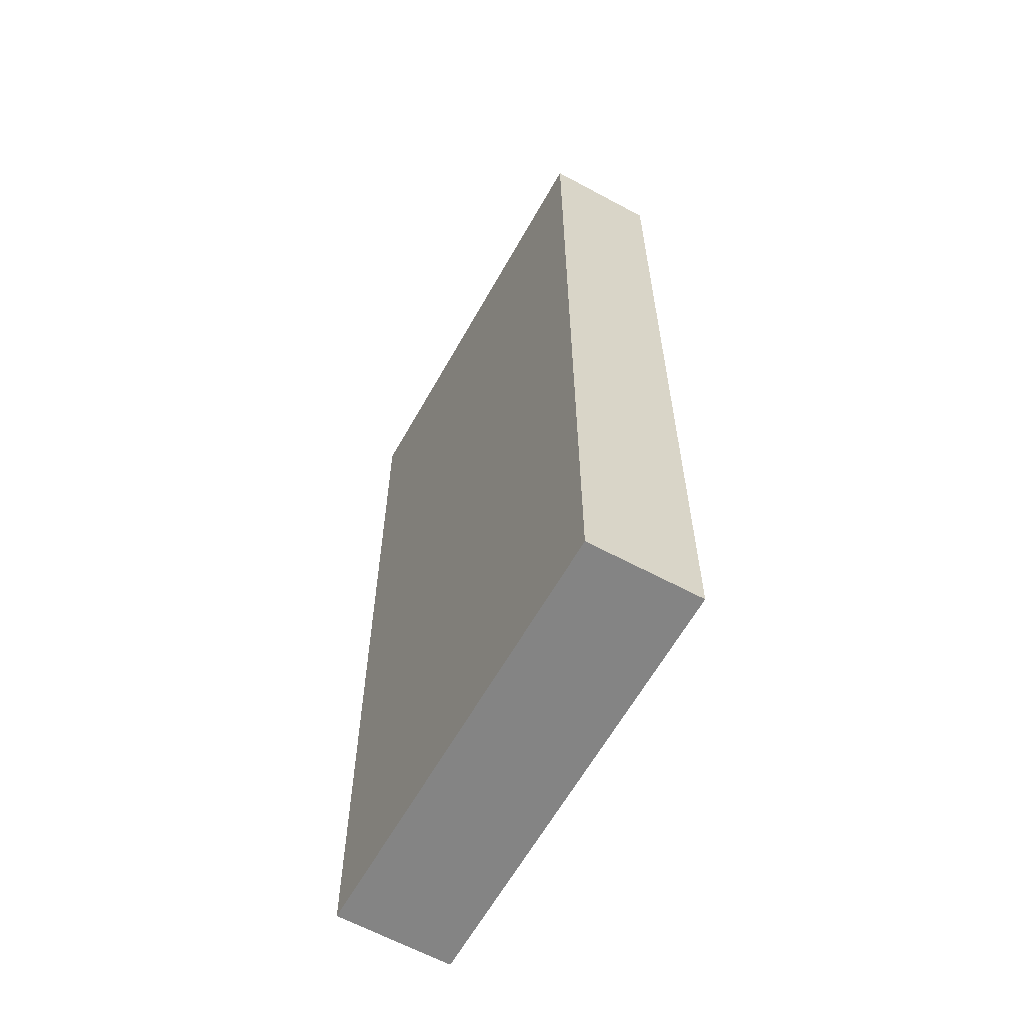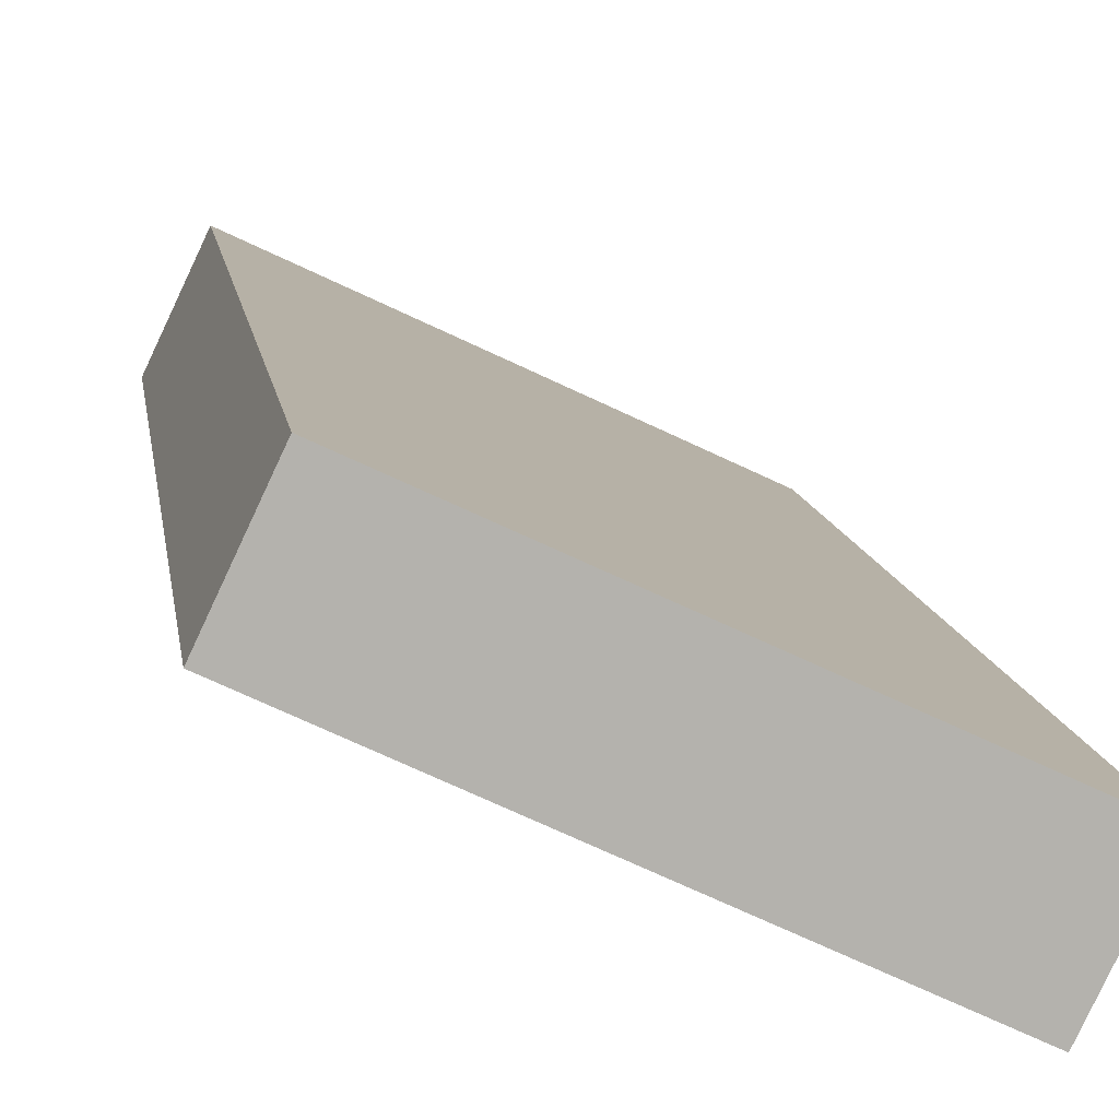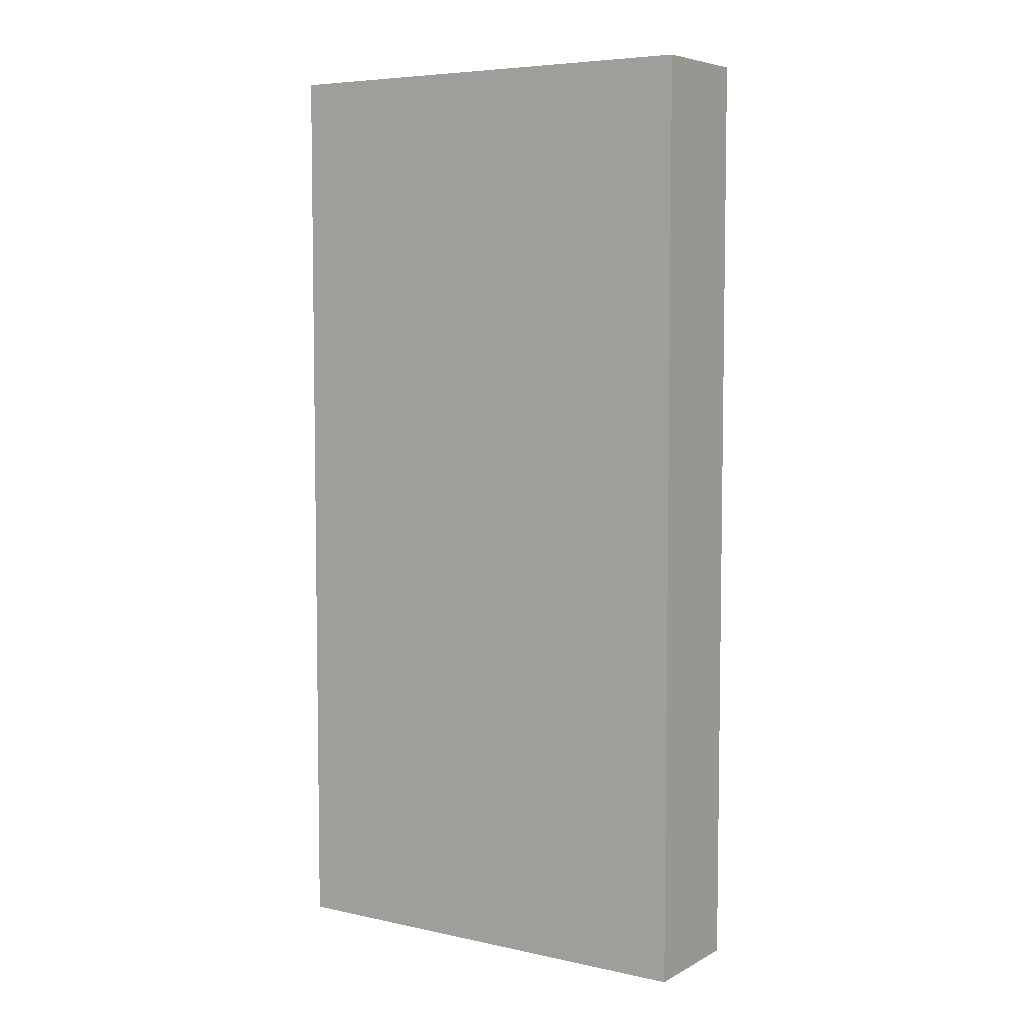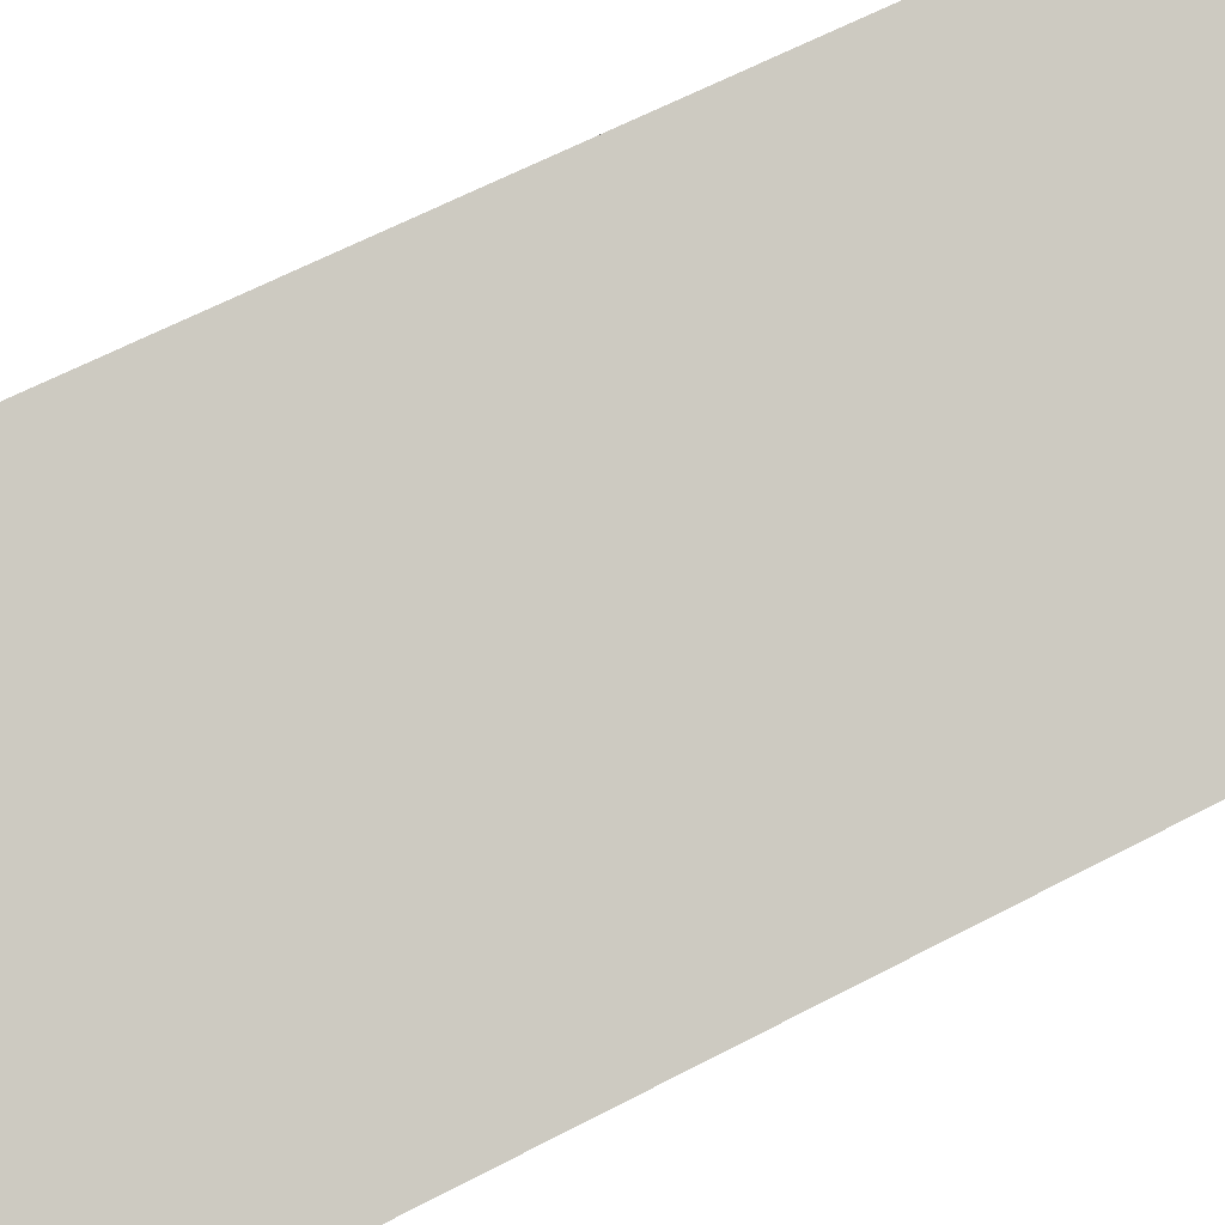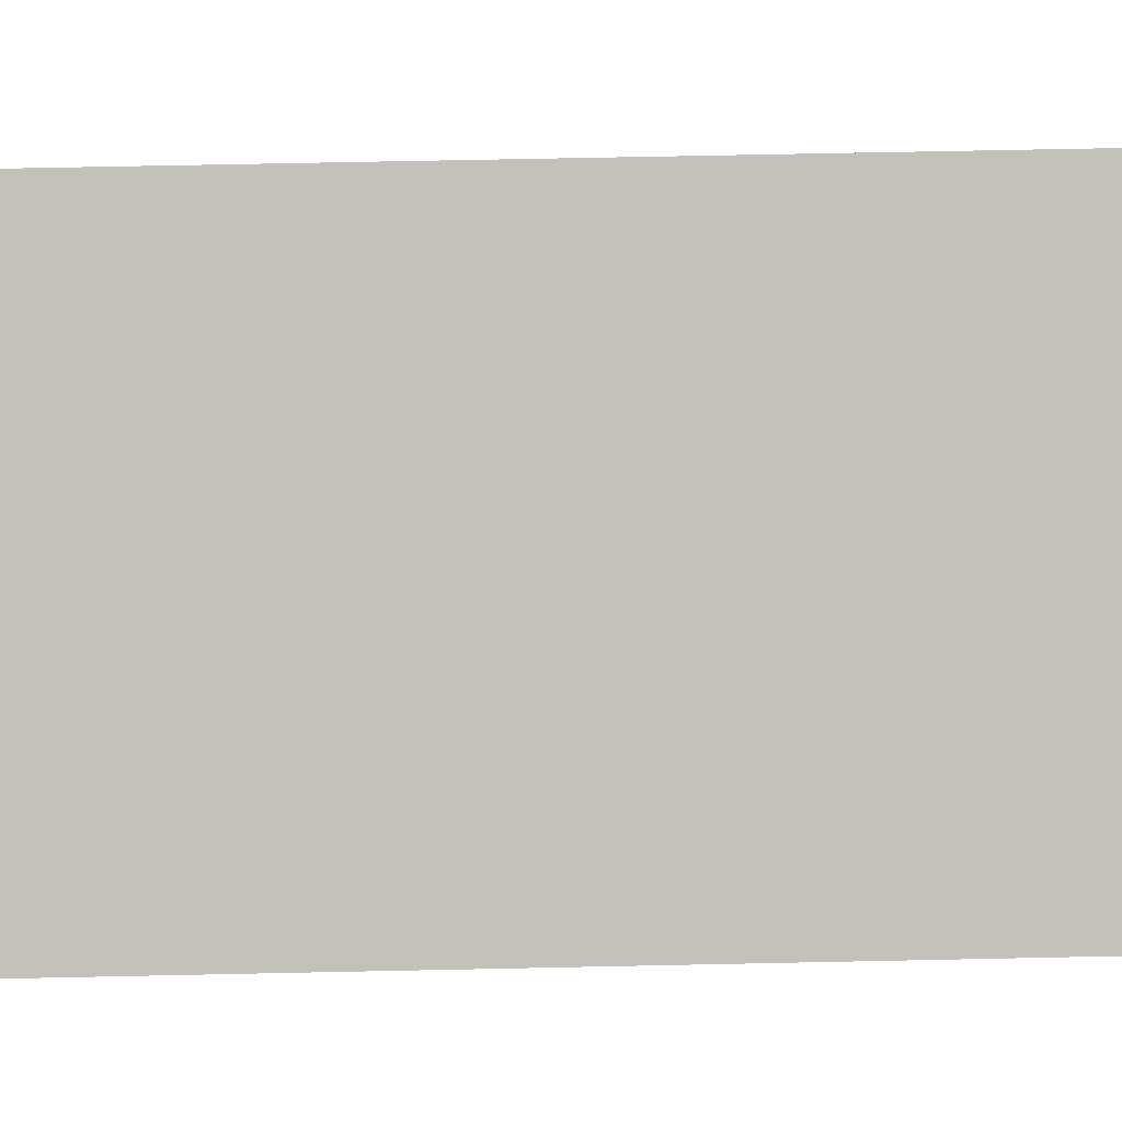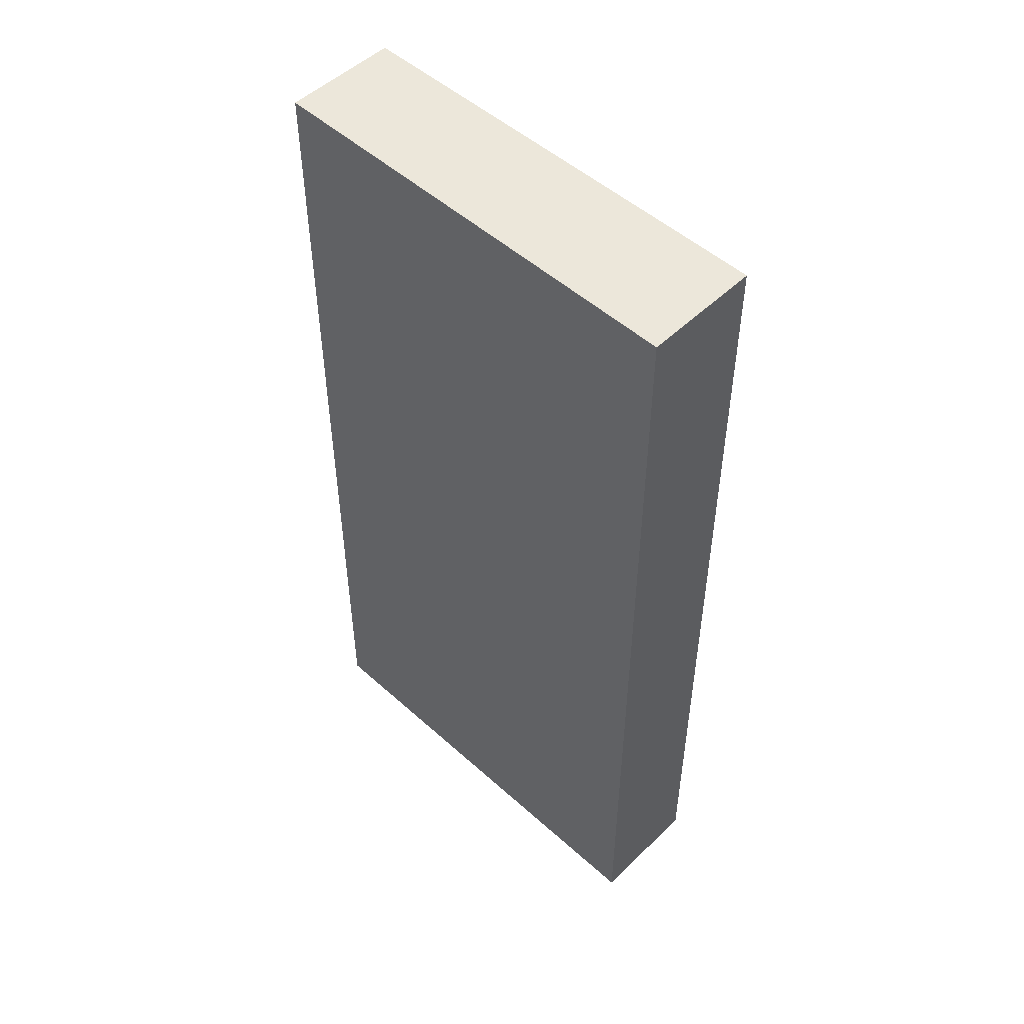
<metadata>
{"format":"obj","ext":"obj","renderer":"f3d","projection":"perspective","resolution":1024,"background":"white","views":[{"elev":-61.4,"azim":-93.5,"up":"+Y"},{"elev":10.9,"azim":-7.6,"up":"+Z"},{"elev":5.9,"azim":59.0,"up":"+Y"},{"elev":63.2,"azim":62.0,"up":"+Z"},{"elev":67.3,"azim":88.8,"up":"+Z"},{"elev":51.0,"azim":69.7,"up":"+Y"}]}
</metadata>
<code>
v  4.096 9.357 -1.969
v  0.495 9.357 1.049
v  4.619 9.357 -0.898
v  0 9.357 5.73e-16
v  4.619 5.499e-17 -0.898
v  4.096 1.206e-16 -1.969
v  0 0 0
v  0.495 -6.423e-17 1.049
g defaultobject
f 1 2 3
f 2 1 4
f 5 1 3
f 1 5 6
f 6 4 1
f 4 6 7
f 7 2 4
f 2 7 8
f 8 3 2
f 3 8 5
f 8 6 5
f 6 8 7

</code>
